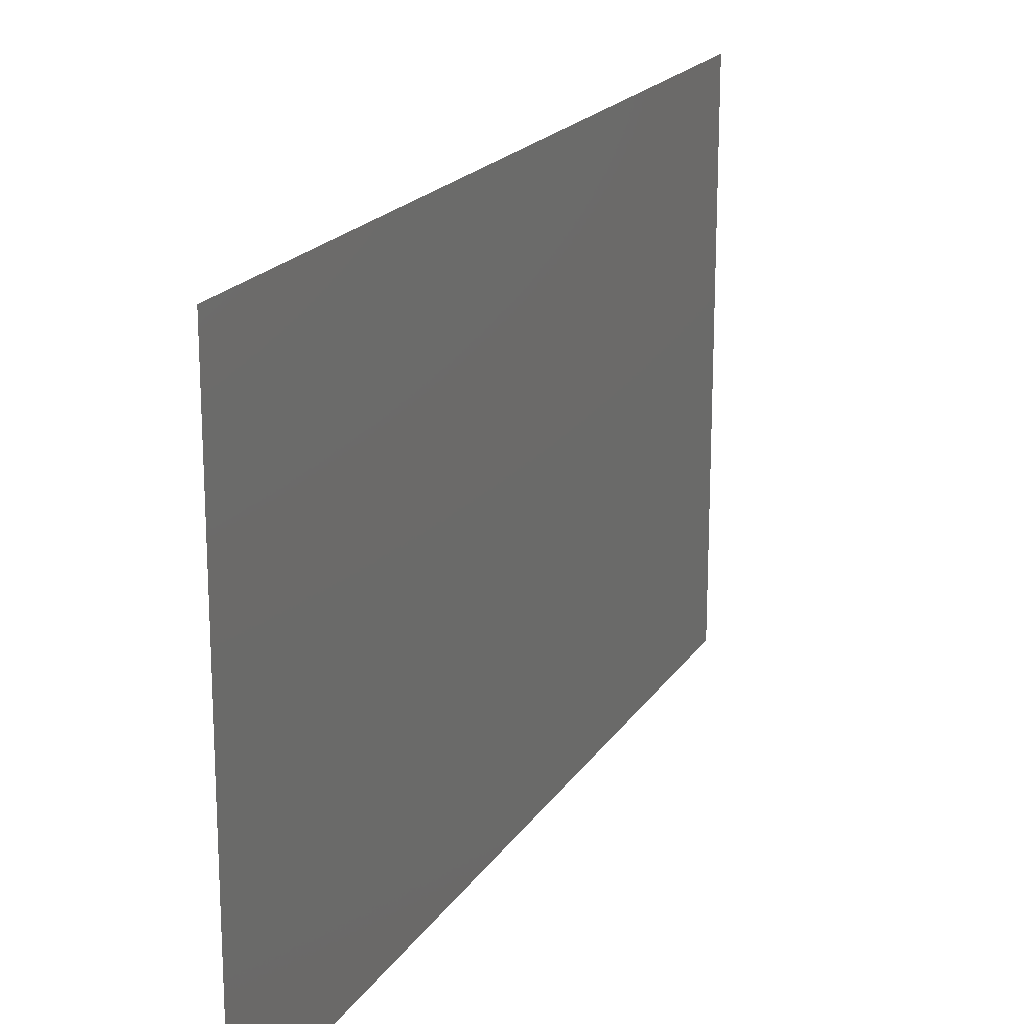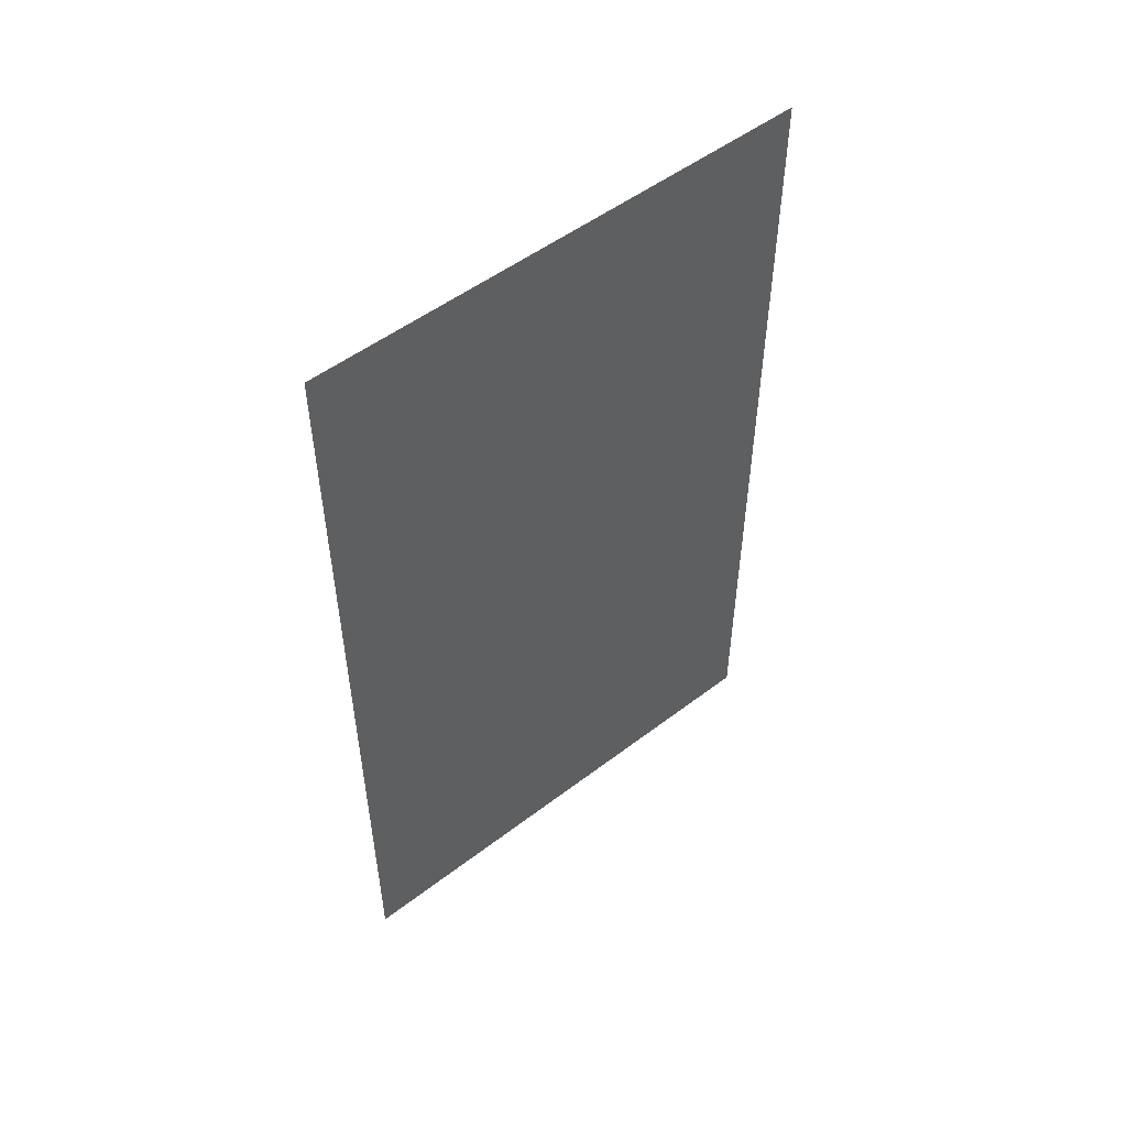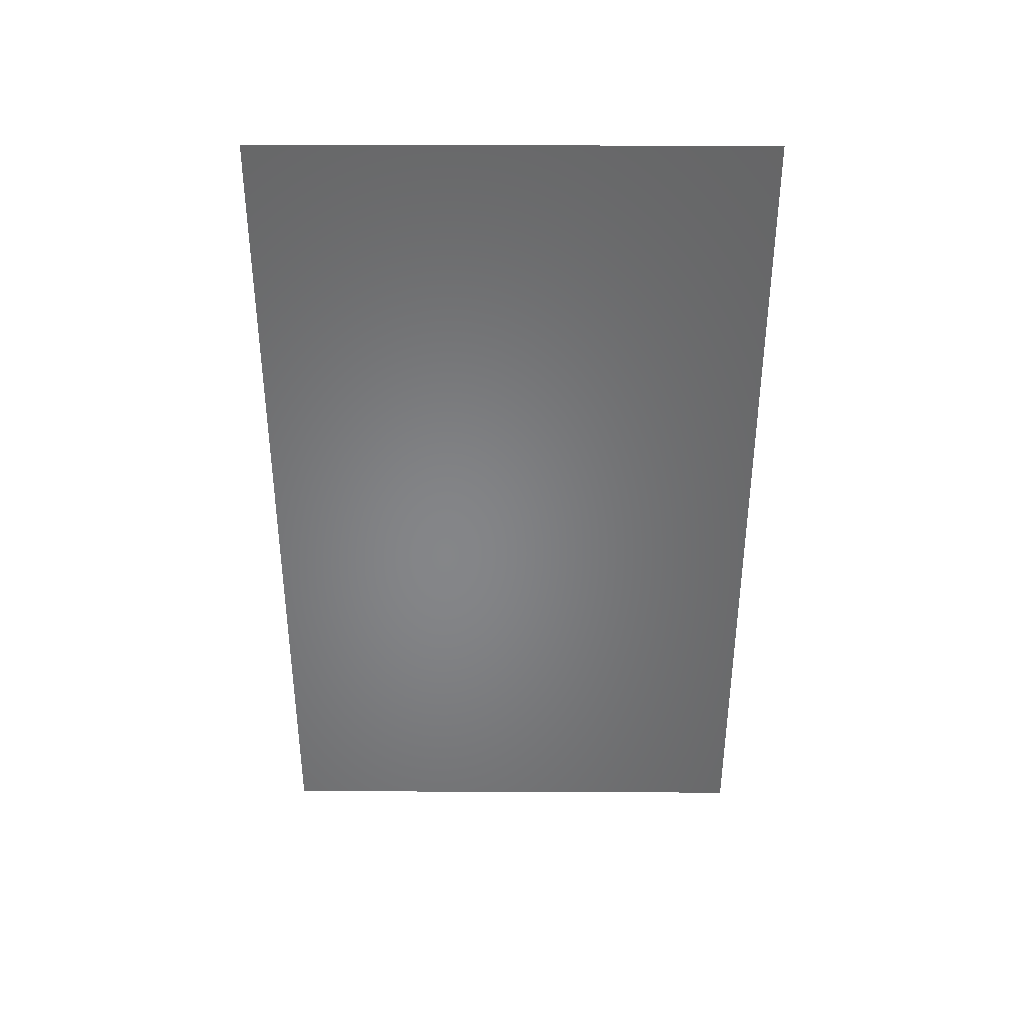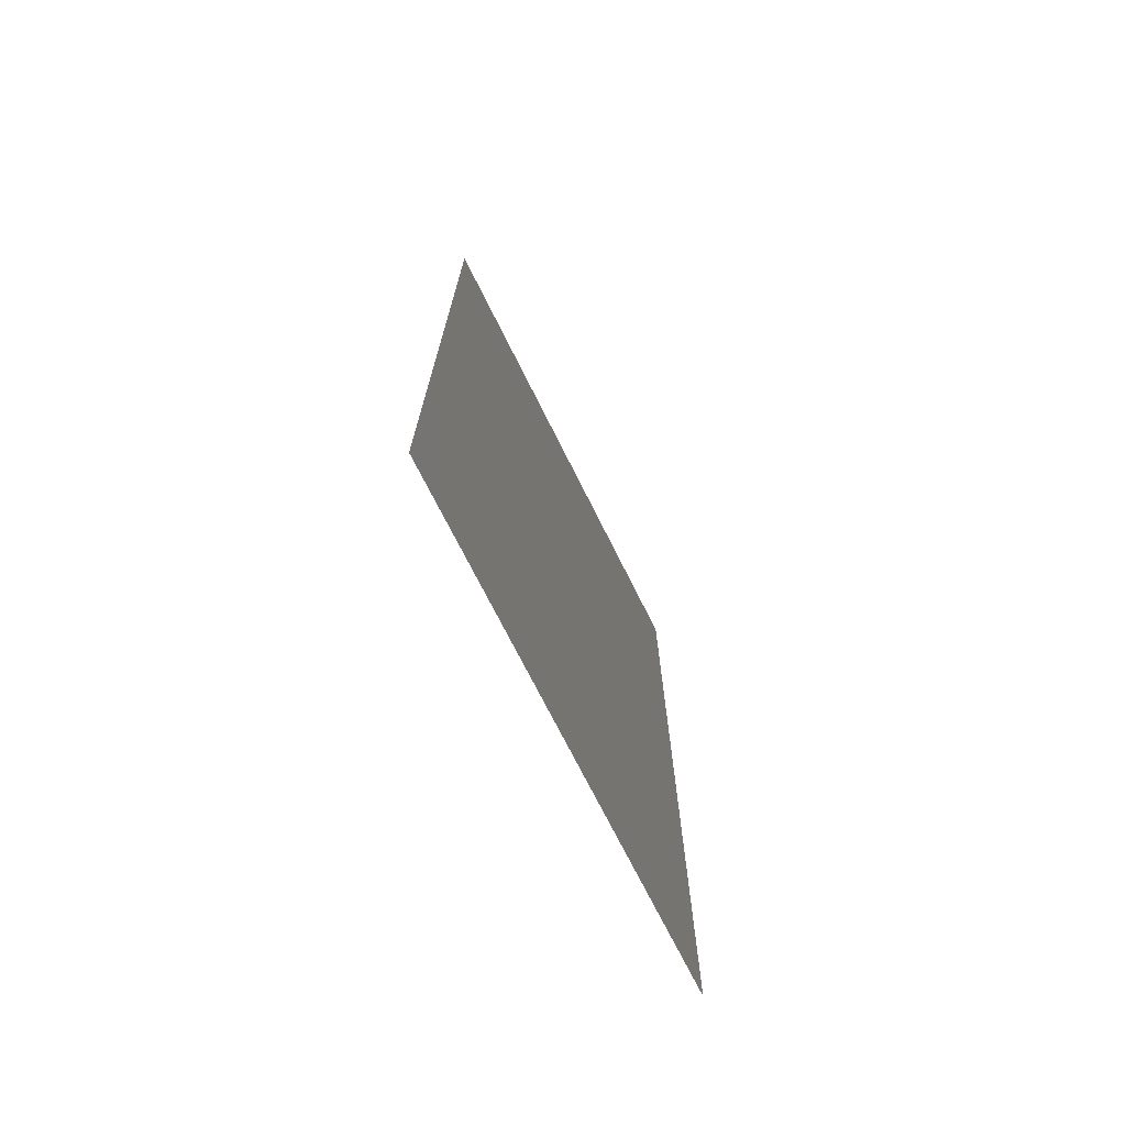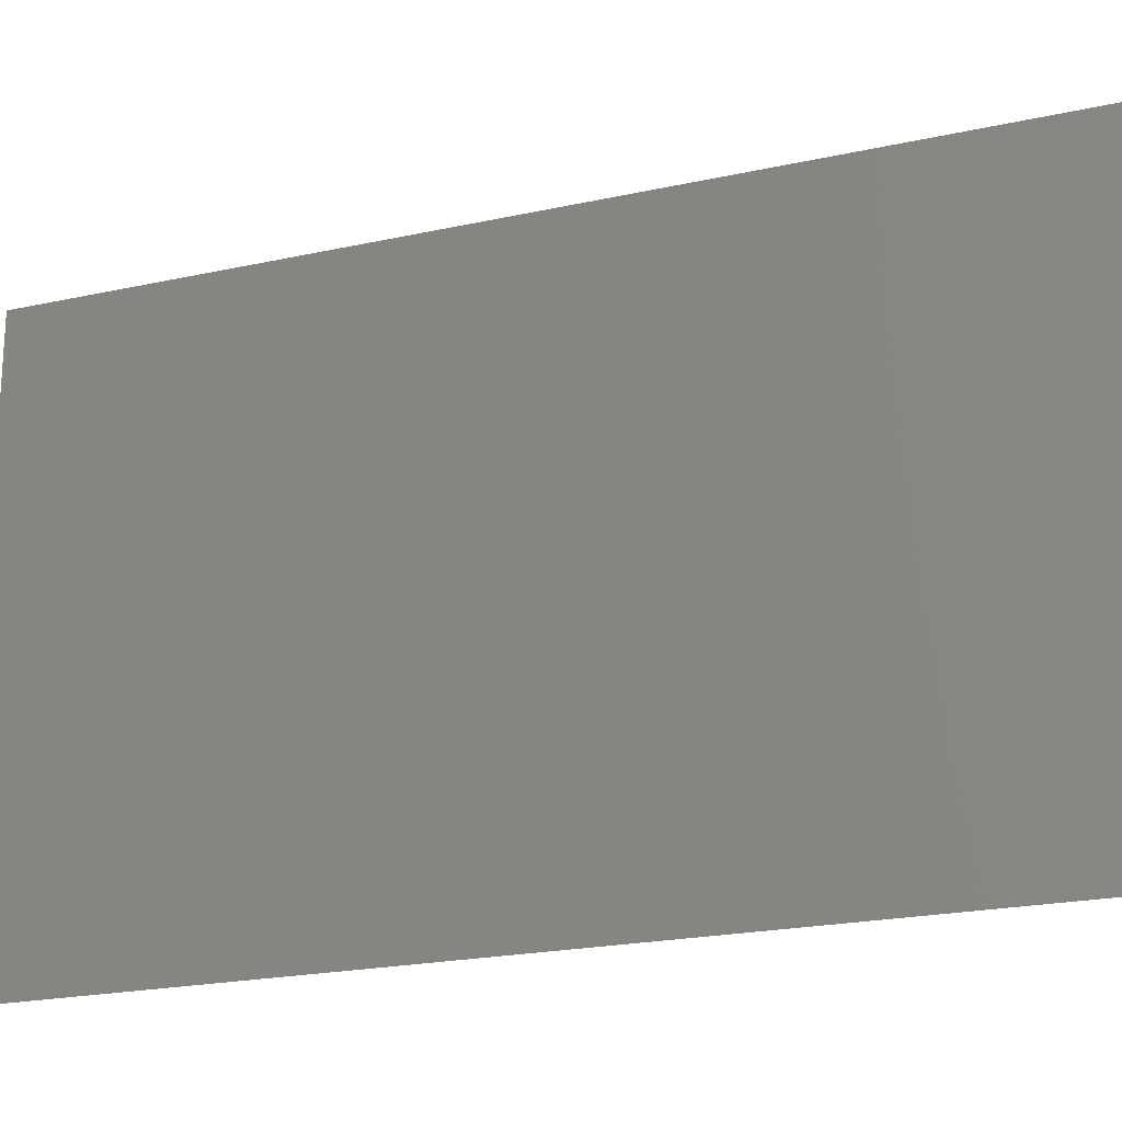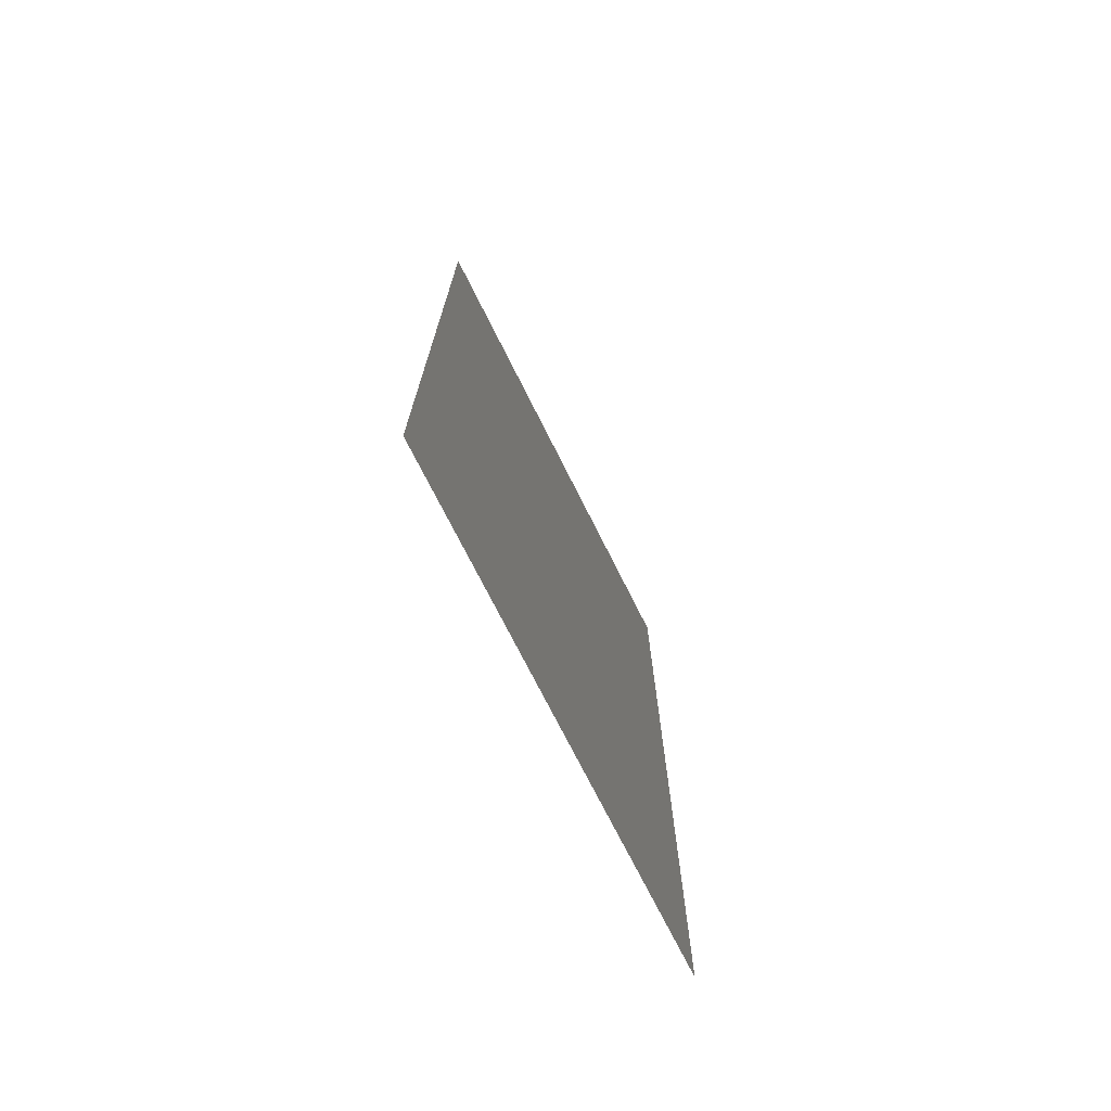
<metadata>
{"format":"stl","ext":"stl","renderer":"f3d","projection":"perspective","resolution":1024,"background":"white","views":[{"elev":19.1,"azim":23.1,"up":"+Y"},{"elev":52.0,"azim":50.5,"up":"+Z"},{"elev":37.1,"azim":-89.7,"up":"+Z"},{"elev":-71.7,"azim":-153.5,"up":"+Z"},{"elev":-21.1,"azim":111.7,"up":"+Y"},{"elev":-72.7,"azim":26.6,"up":"+Z"}]}
</metadata>
<code>
# stl→obj: 4 verts, 2 faces
v 1e-06 0.66 1.54
v 1e-06 0.66 1
v 1e-06 0.34 1.54
v 1e-06 0.34 1
f 1 2 3
f 3 2 4

</code>
